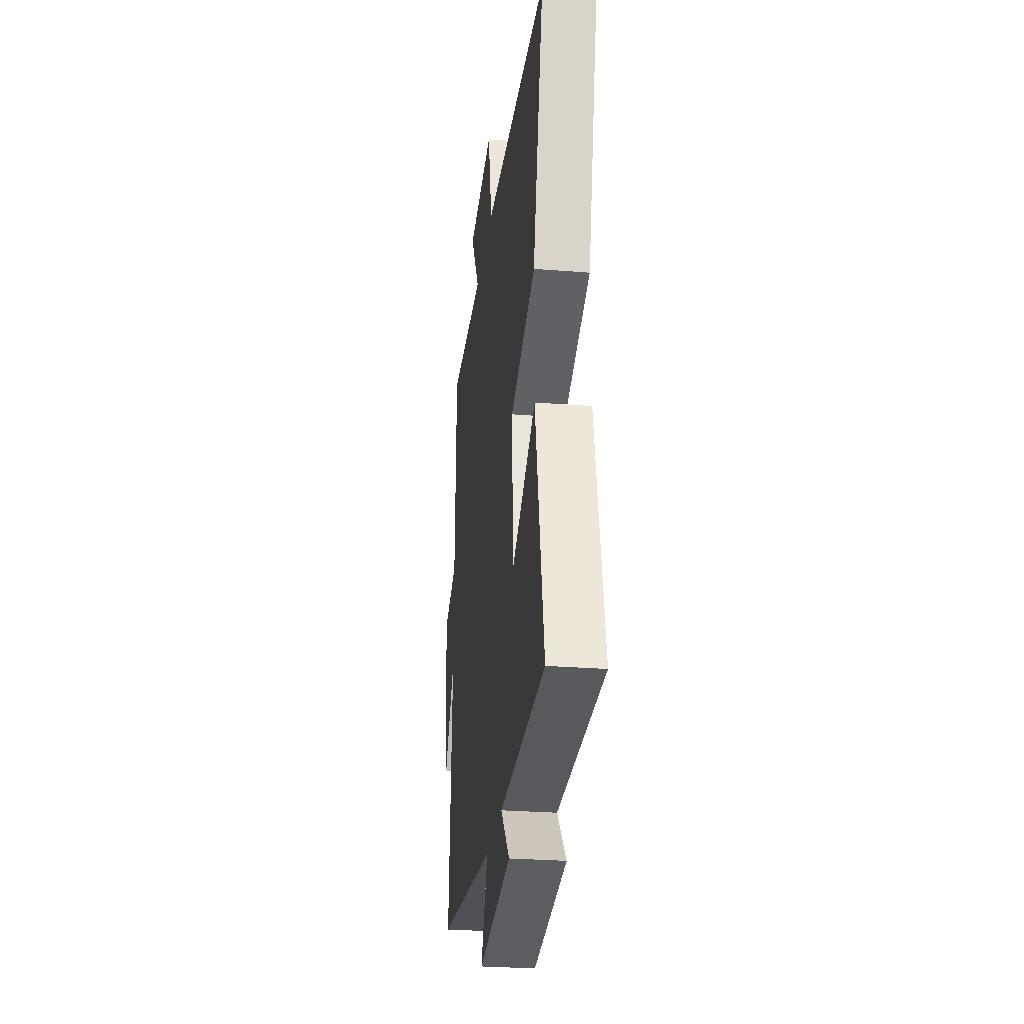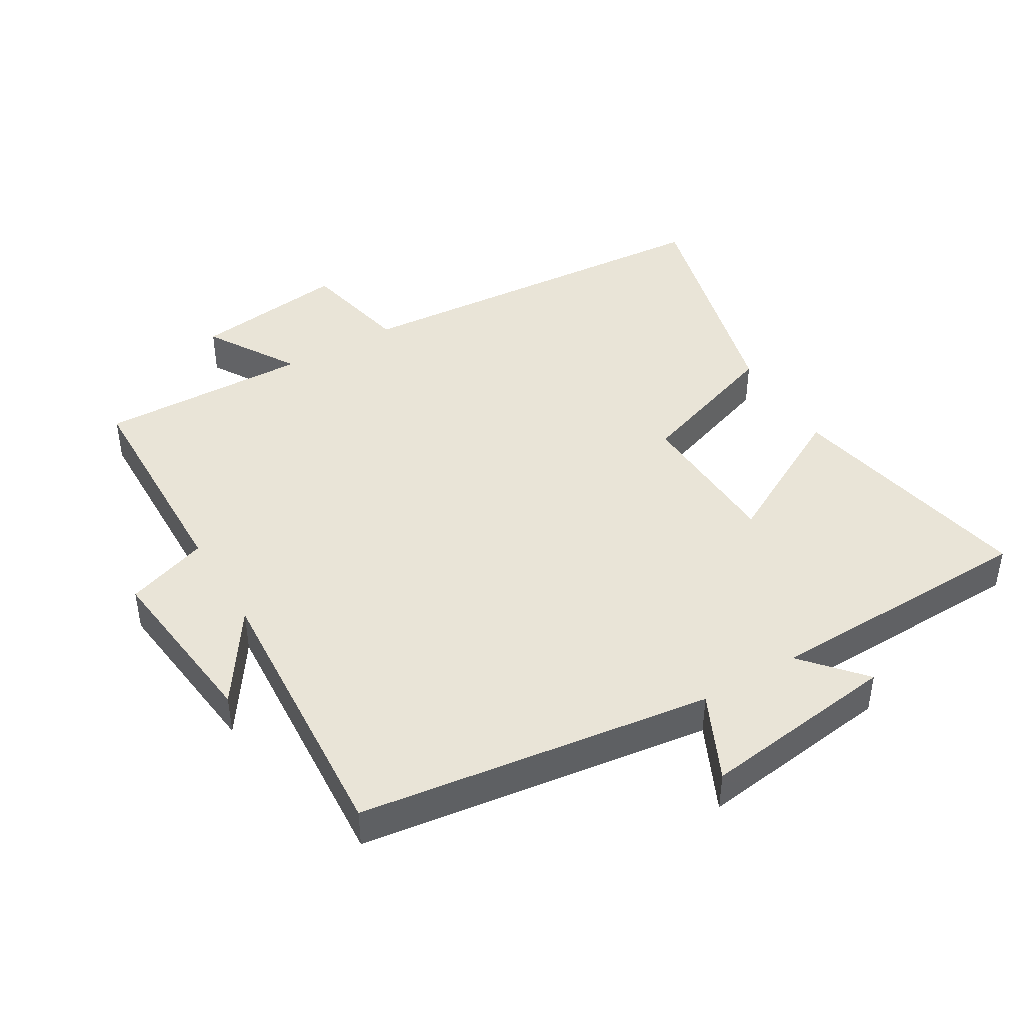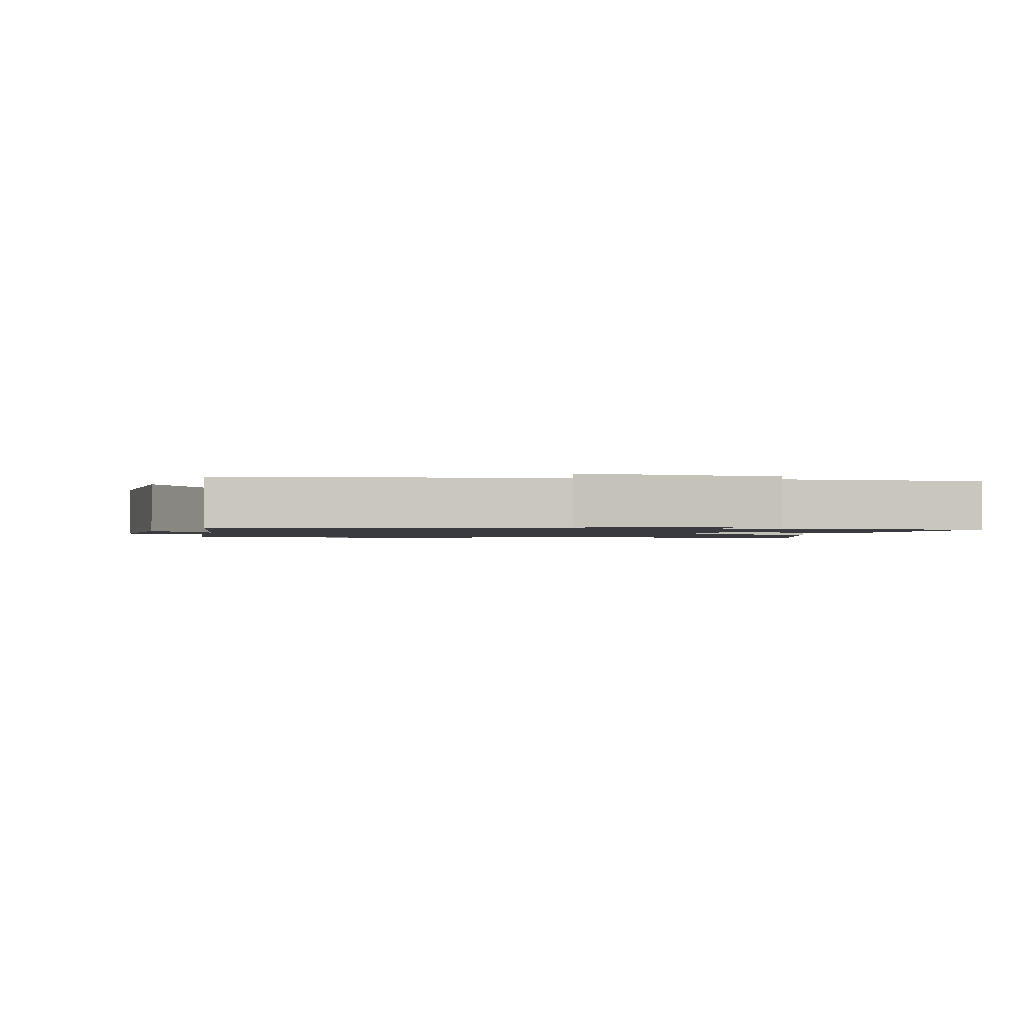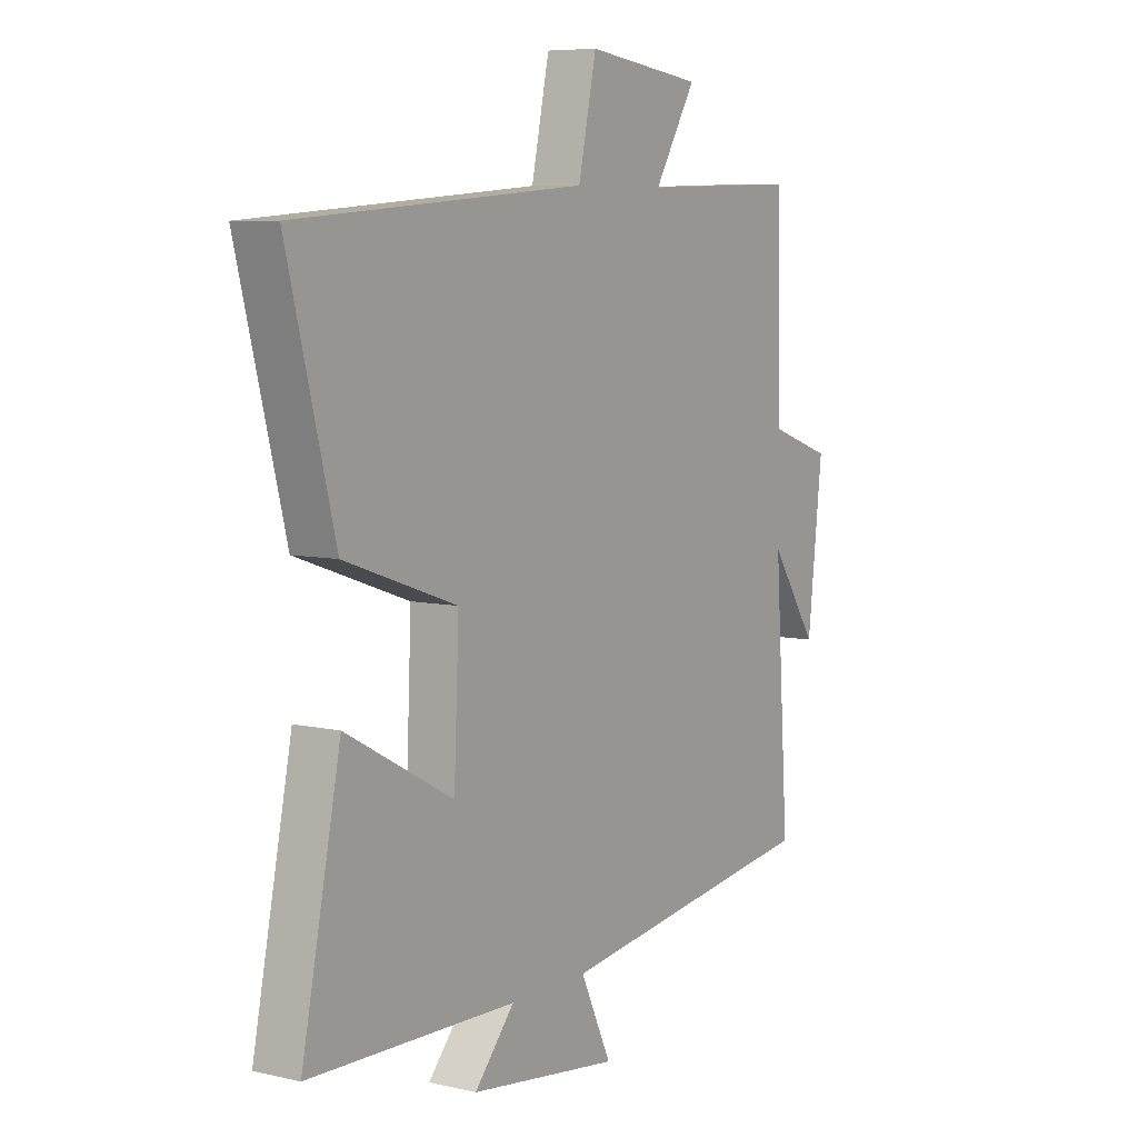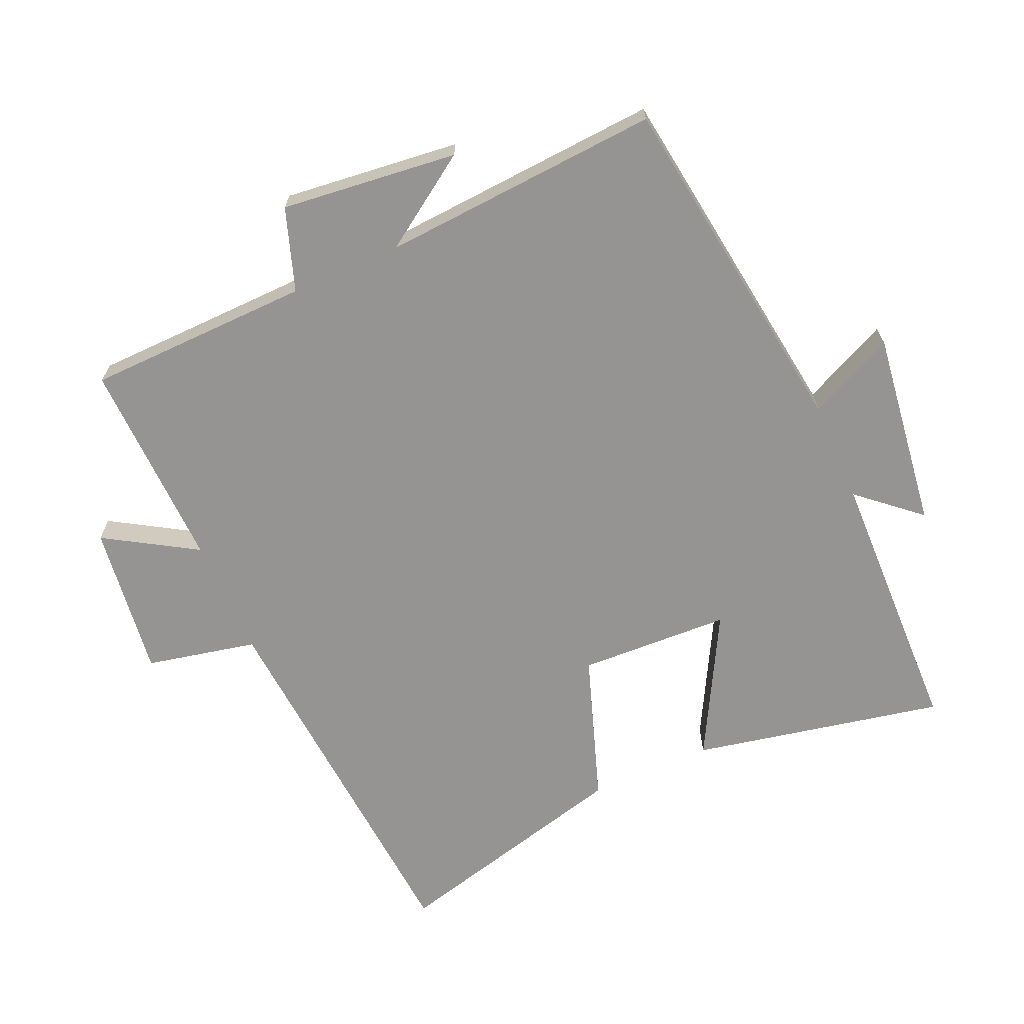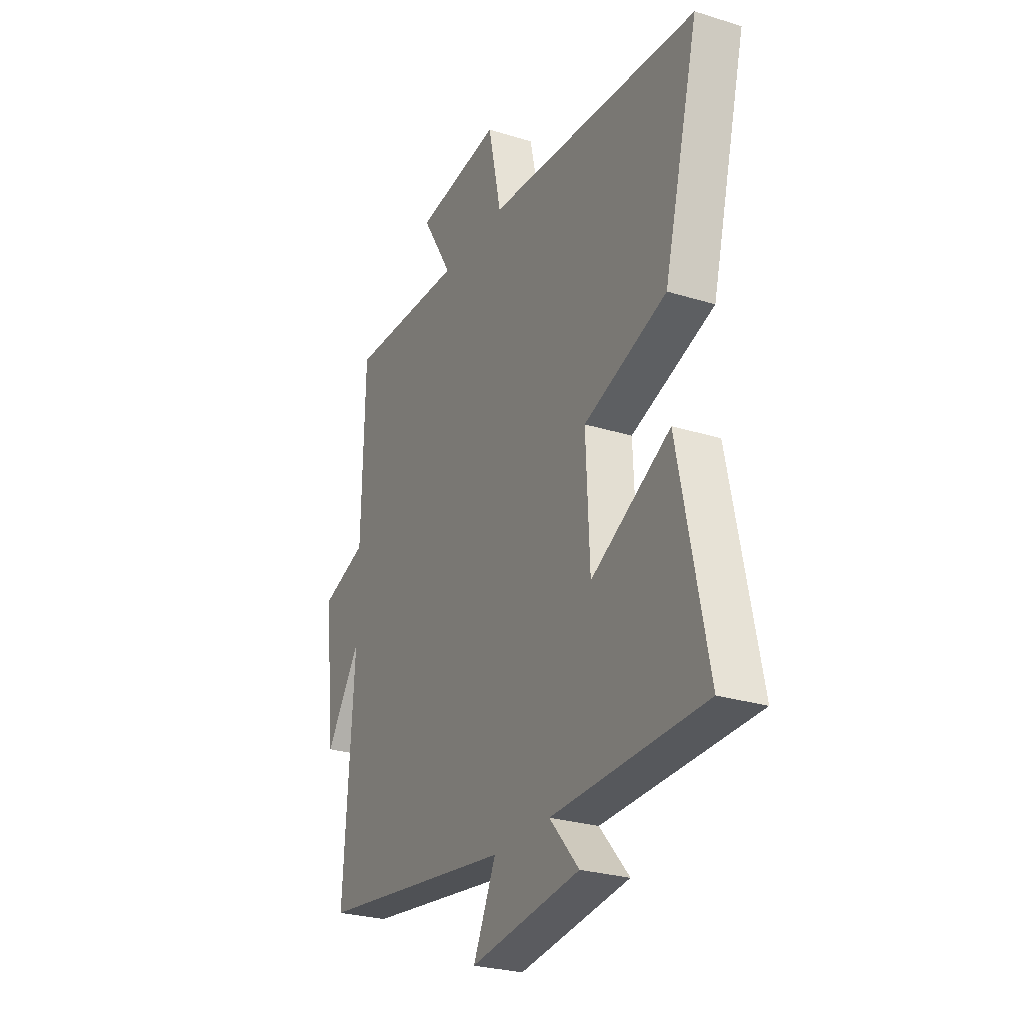
<metadata>
{"format":"obj","ext":"obj","renderer":"f3d","projection":"perspective","resolution":1024,"background":"white","views":[{"elev":-28.0,"azim":-96.9,"up":"+Z"},{"elev":43.5,"azim":149.2,"up":"+Y"},{"elev":-1.4,"azim":169.3,"up":"+Y"},{"elev":7.1,"azim":-56.7,"up":"+Z"},{"elev":-67.2,"azim":113.8,"up":"+Y"},{"elev":-26.8,"azim":-115.9,"up":"+Z"}]}
</metadata>
<code>
v 0.529 0.07 -0.427
v -0.006 0.07 -0.5
v 0.056 0.07 -0.632
v -0.244 0.07 -0.592
v -0.164 0.07 -0.5
v -0.578 0.07 -0.489
v -0.5 0.07 -0.107
v -0.285 0.07 -0.223
v -0.275 0.07 0.007
v -0.5 0.07 0.085
v -0.595 0.07 0.455
v -0.015 0.07 0.5
v 0.021 0.07 0.668
v 0.255 0.07 0.638
v 0.171 0.07 0.5
v 0.492 0.07 0.509
v 0.5 0.07 0.168
v 0.625 0.07 0.125
v 0.595 0.07 -0.143
v 0.5 0.07 -0.002
v 0.529 0 -0.427
v -0.006 0 -0.5
v 0.056 0 -0.632
v -0.244 0 -0.592
v -0.164 0 -0.5
v -0.578 0 -0.489
v -0.5 0 -0.107
v -0.285 0 -0.223
v -0.275 0 0.007
v -0.5 0 0.085
v -0.595 0 0.455
v -0.015 0 0.5
v 0.021 0 0.668
v 0.255 0 0.638
v 0.171 0 0.5
v 0.492 0 0.509
v 0.5 0 0.168
v 0.625 0 0.125
v 0.595 0 -0.143
v 0.5 0 -0.002
f 17 18 19 20
f 15 16 17 20
f 15 20 1 2
f 12 13 14 15
f 12 15 2
f 9 10 11 12
f 8 9 12 2
f 5 6 7 8
f 5 8 2 3
f 3 4 5
f 40 39 38 37
f 40 37 36 35
f 22 21 40 35
f 35 34 33 32
f 22 35 32
f 32 31 30 29
f 22 32 29 28
f 28 27 26 25
f 23 22 28 25
f 25 24 23
f 1 21 22 2
f 2 22 23 3
f 3 23 24 4
f 4 24 25 5
f 5 25 26 6
f 6 26 27 7
f 7 27 28 8
f 8 28 29 9
f 9 29 30 10
f 10 30 31 11
f 11 31 32 12
f 12 32 33 13
f 13 33 34 14
f 14 34 35 15
f 15 35 36 16
f 16 36 37 17
f 17 37 38 18
f 18 38 39 19
f 19 39 40 20
f 20 40 21 1

</code>
